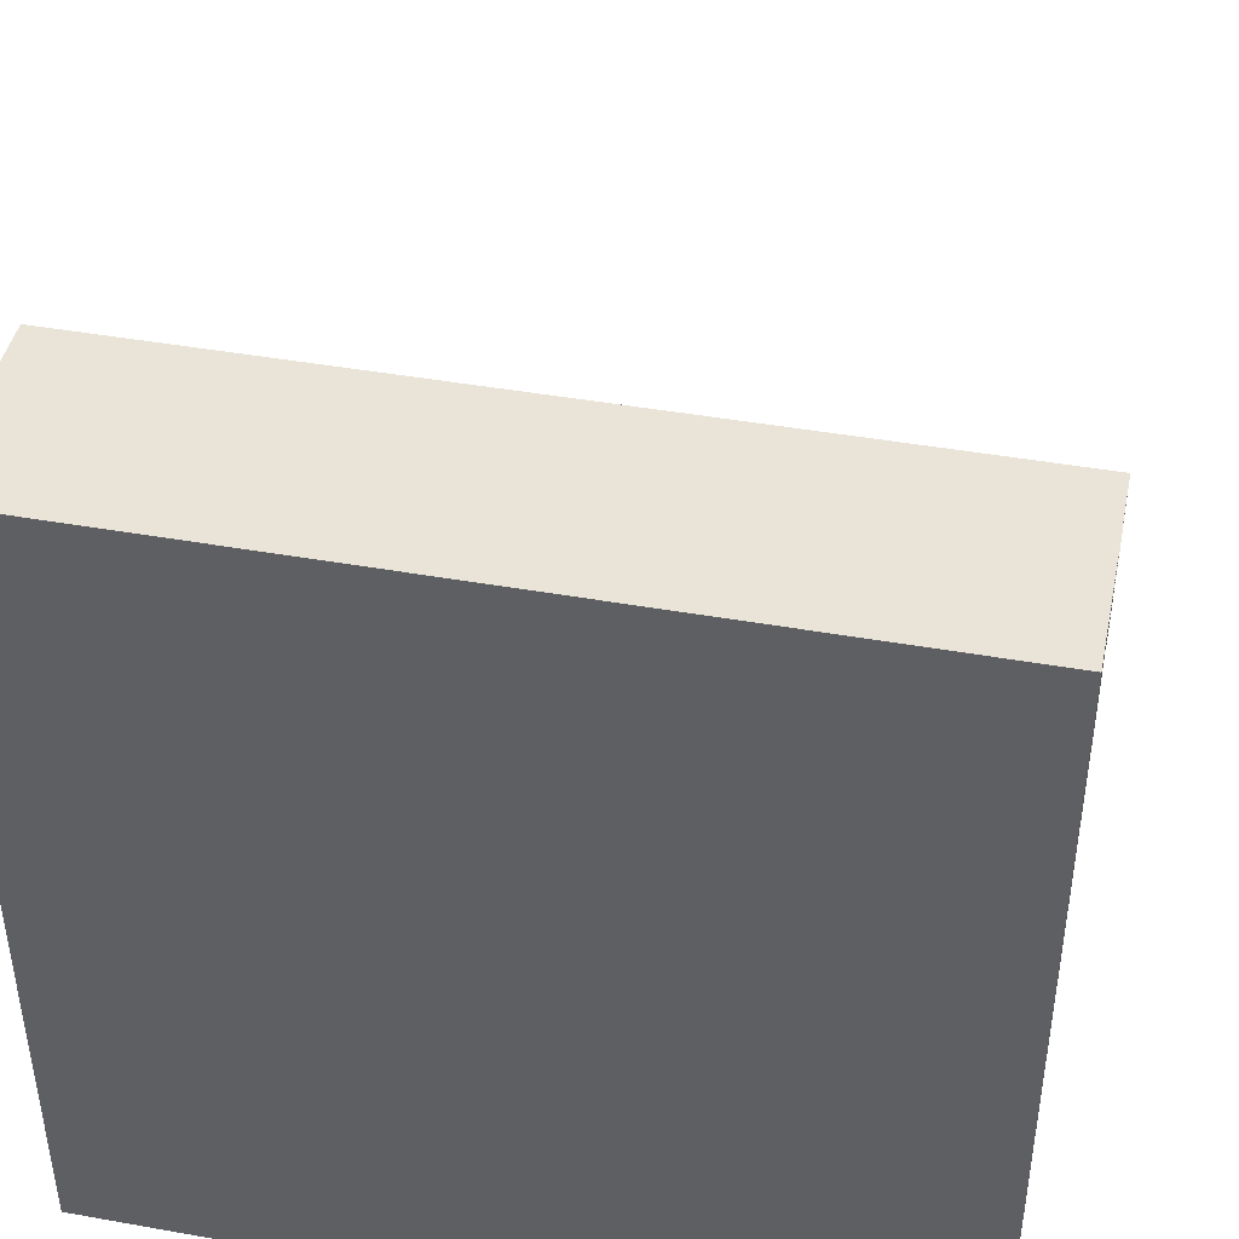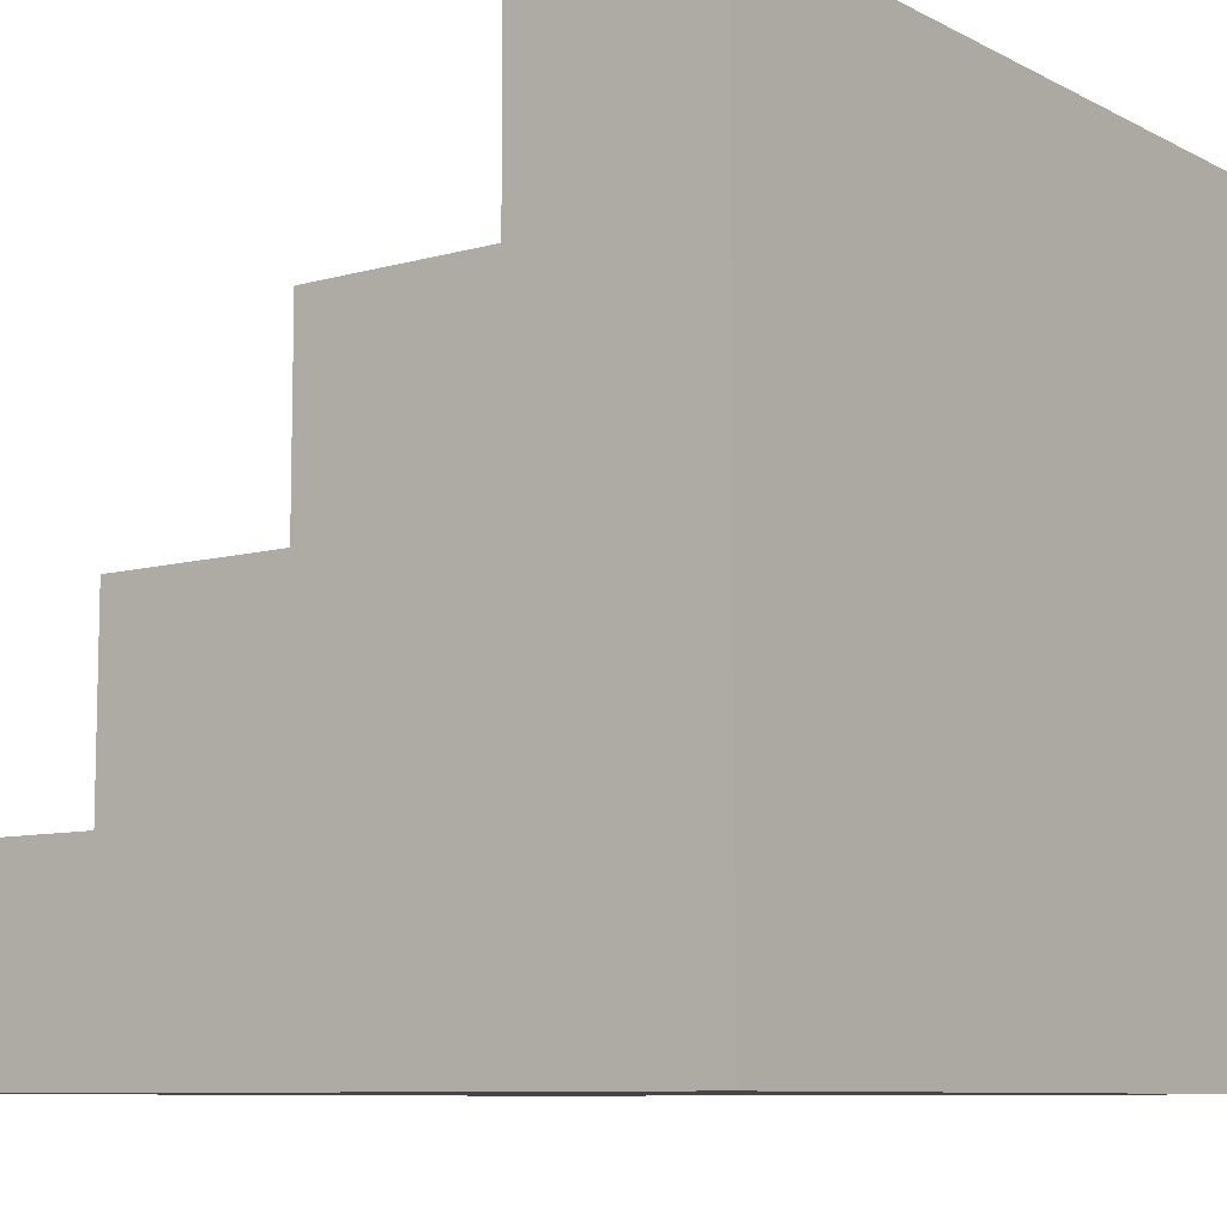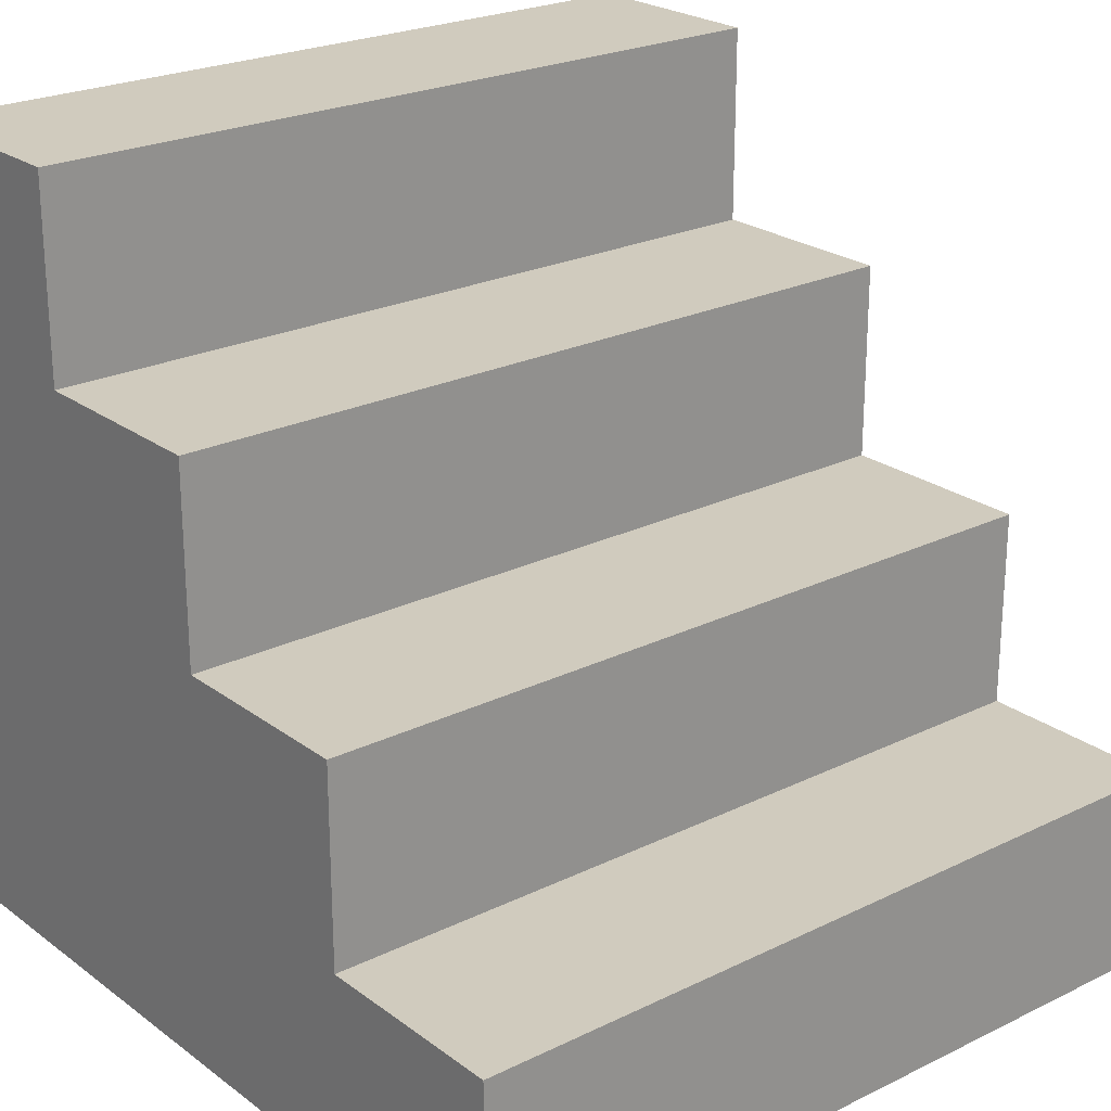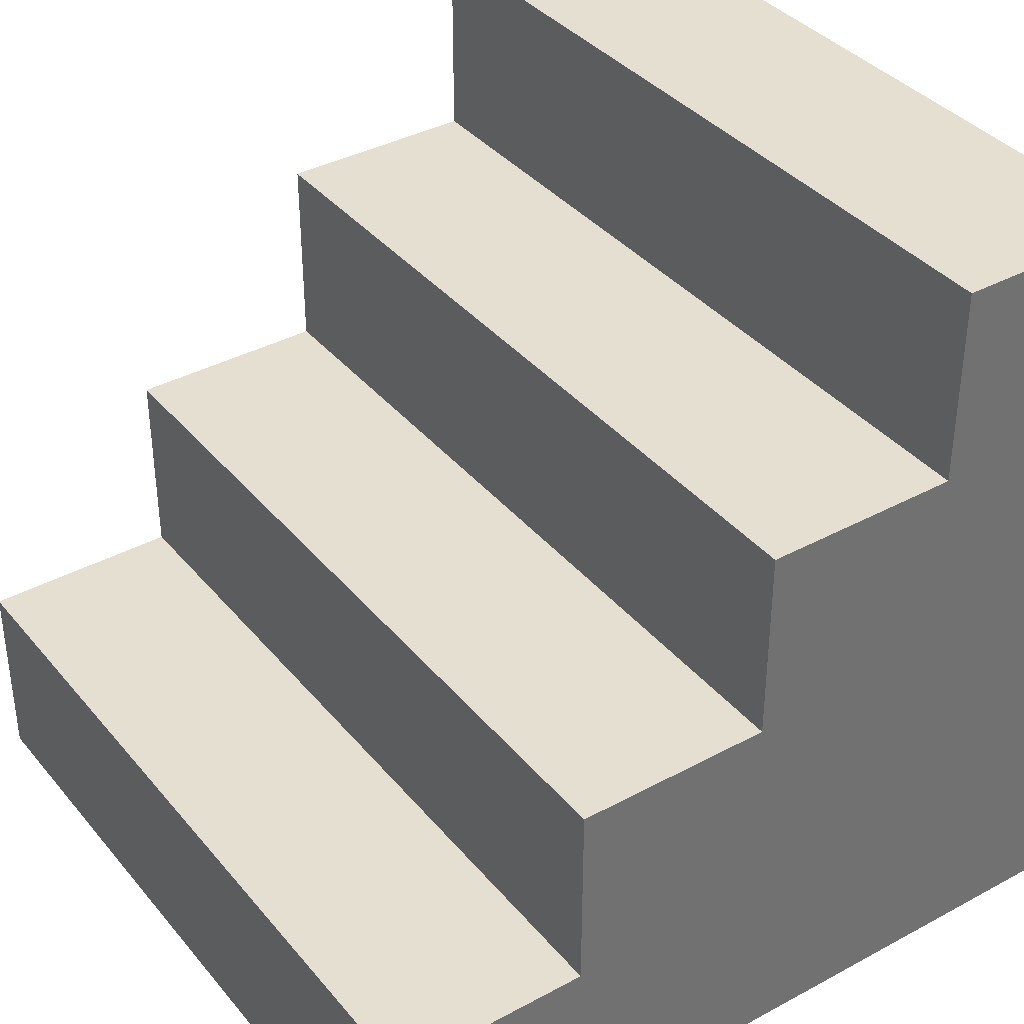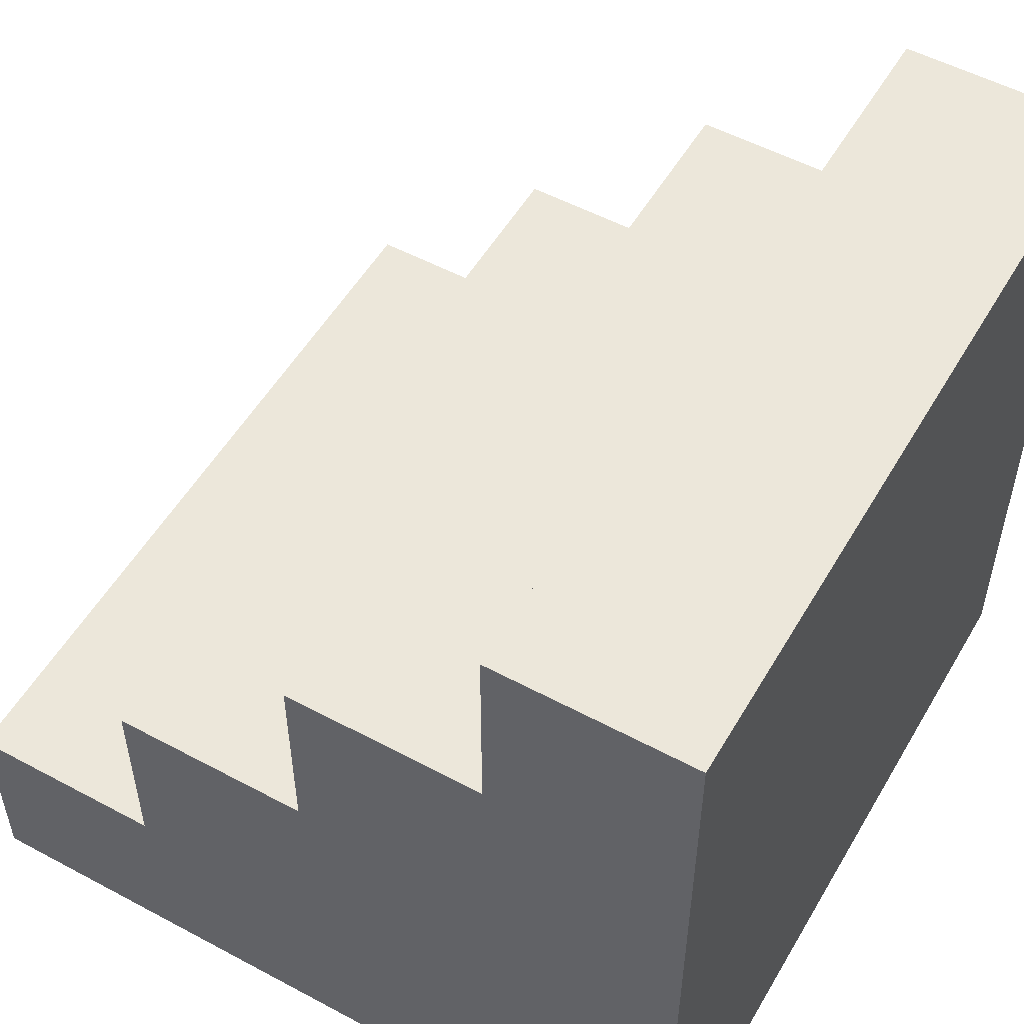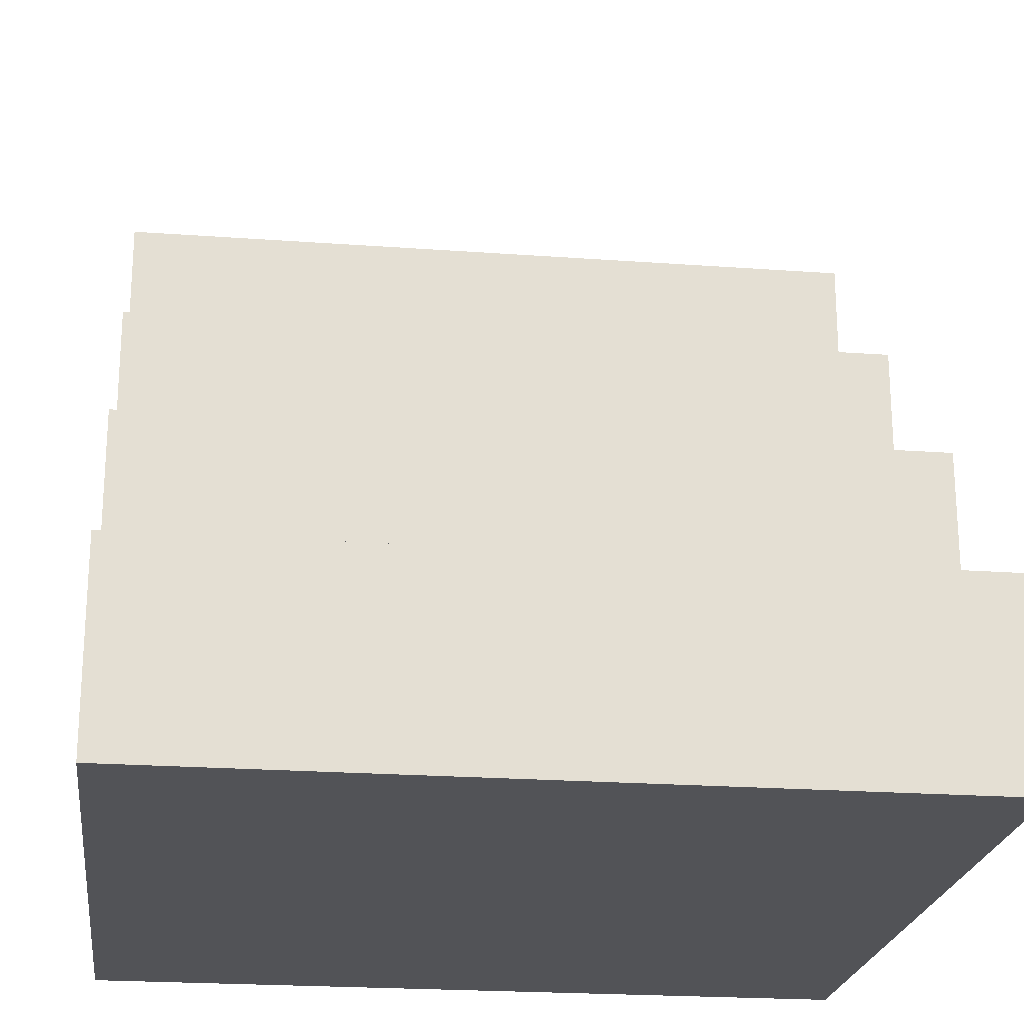
<metadata>
{"format":"obj","ext":"obj","renderer":"f3d","projection":"perspective","resolution":1024,"background":"white","views":[{"elev":43.3,"azim":11.9,"up":"+Z"},{"elev":-8.8,"azim":126.9,"up":"+Y"},{"elev":23.6,"azim":140.7,"up":"+Z"},{"elev":37.5,"azim":-124.7,"up":"+Z"},{"elev":53.4,"azim":119.8,"up":"+Y"},{"elev":-22.4,"azim":172.8,"up":"+Z"}]}
</metadata>
<code>
o step_Cube.007
v -1 1.45 1
v -1 1.45 -1
v -1 3.45 -1
v 1 1.45 1
v 1 1.45 -1
v 1 3.45 -1
v -1 2.45 -1
v 1 2.45 -1
v -1 1.95 -1
v 1 1.95 -1
v 1 1.95 1
v -1 1.95 1
v -1 2.95 -1
v 1 2.95 -1
v -1 1.45 0
v 1 1.45 0
v 1 2.45 0
v -1 2.45 0
v -1 1.95 0
v 1 1.95 0
v 1 2.95 0
v -1 2.95 0
v -1 1.45 0.5
v 1 2.45 0.5
v 1 1.95 0.5
v 1 1.45 0.5
v -1 2.45 0.5
v -1 1.95 0.5
v -1 3.45 -0.5
v 1 1.45 -0.5
v -1 2.45 -0.5
v -1 1.95 -0.5
v -1 2.95 -0.5
v -1 1.45 -0.5
v 1 3.45 -0.5
v 1 2.45 -0.5
v 1 1.95 -0.5
v 1 2.95 -0.5
v 0 1.45 -1
v 0 3.45 -1
v 0 1.45 1
v 0 2.45 -1
v 0 1.95 -1
v 0 1.95 1
v 0 2.95 -1
v 0 1.45 0
v 0 1.45 0.5
v 0 1.45 -0.5
v 0 3.45 -0.5
v 0 2.95 -0.5
v 0 2.95 0
v 0 2.45 0
v 0 2.45 0.5
v 0 1.95 0.5
v -0.5 1.45 -1
v -0.5 1.95 1
v -0.5 1.45 0
v -0.5 1.45 0.5
v -0.5 1.45 -0.5
v -0.5 2.95 -0.5
v -0.5 2.95 0
v -0.5 3.45 -1
v -0.5 1.45 1
v -0.5 2.45 -1
v -0.5 1.95 -1
v -0.5 2.95 -1
v -0.5 3.45 -0.5
v -0.5 2.45 0
v -0.5 2.45 0.5
v -0.5 1.95 0.5
v 0.5 3.45 -1
v 0.5 1.45 1
v 0.5 2.45 -1
v 0.5 1.95 -1
v 0.5 2.95 -1
v 0.5 3.45 -0.5
v 0.5 2.45 0
v 0.5 2.45 0.5
v 0.5 1.95 0.5
v 0.5 1.45 -1
v 0.5 1.95 1
v 0.5 1.45 0
v 0.5 1.45 0.5
v 0.5 1.45 -0.5
v 0.5 2.95 -0.5
v 0.5 2.95 0
f 33 29 3 13
f 75 71 6 14
f 83 26 4 72
f 74 73 8 10
f 32 31 7 9
f 34 32 9 2
f 80 74 10 5
f 26 25 11 4
f 63 56 12 1
f 73 75 14 8
f 31 33 13 7
f 36 38 21 17
f 30 37 20 16
f 23 28 19 15
f 28 27 18 19
f 37 36 17 20
f 84 30 16 82
f 1 12 28 23
f 16 20 25 26
f 20 17 24 25
f 82 16 26 83
f 14 6 35 38
f 80 5 30 84
f 62 3 29 67
f 10 8 36 37
f 5 10 37 30
f 8 14 38 36
f 18 22 33 31
f 15 19 32 34
f 19 18 31 32
f 60 67 29 33
f 60 33 22 61
f 77 17 21 86
f 78 24 17 77
f 79 25 24 78
f 70 28 12 56
f 79 54 44 81
f 70 54 53 69
f 69 53 52 68
f 68 52 51 61
f 85 50 51 86
f 85 76 49 50
f 71 40 49 76
f 55 39 48 59
f 57 46 47 58
f 59 48 46 57
f 64 66 45 42
f 72 81 44 41
f 55 65 43 39
f 65 64 42 43
f 58 47 41 63
f 66 62 40 45
f 13 3 62 66
f 23 58 63 1
f 9 7 64 65
f 2 9 65 55
f 7 13 66 64
f 34 59 57 15
f 15 57 58 23
f 2 55 59 34
f 18 68 61 22
f 27 69 68 18
f 28 70 69 27
f 54 70 56 44
f 50 60 61 51
f 50 49 67 60
f 40 62 67 49
f 41 44 56 63
f 4 11 81 72
f 6 71 76 35
f 38 35 76 85
f 38 85 86 21
f 25 79 81 11
f 54 79 78 53
f 53 78 77 52
f 52 77 86 51
f 39 80 84 48
f 46 82 83 47
f 48 84 82 46
f 42 45 75 73
f 39 43 74 80
f 43 42 73 74
f 47 83 72 41
f 45 40 71 75

</code>
